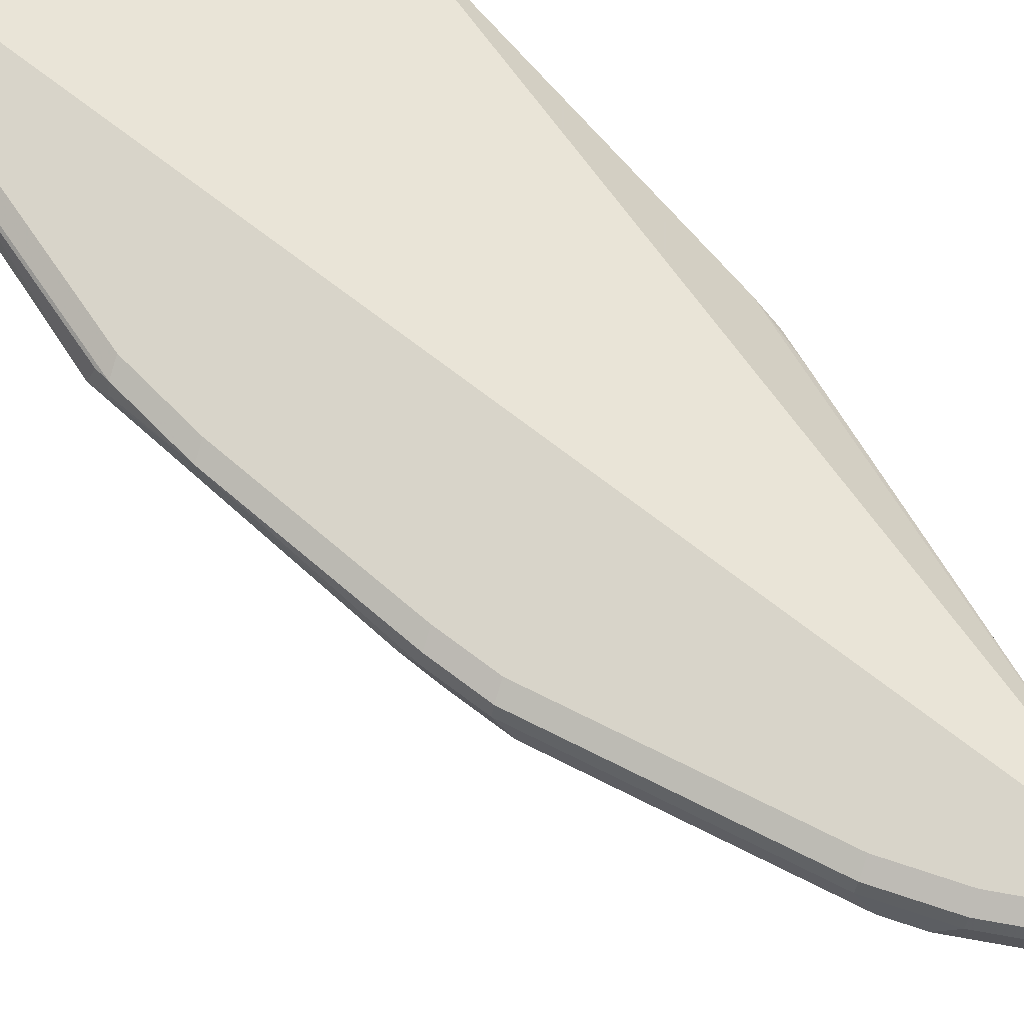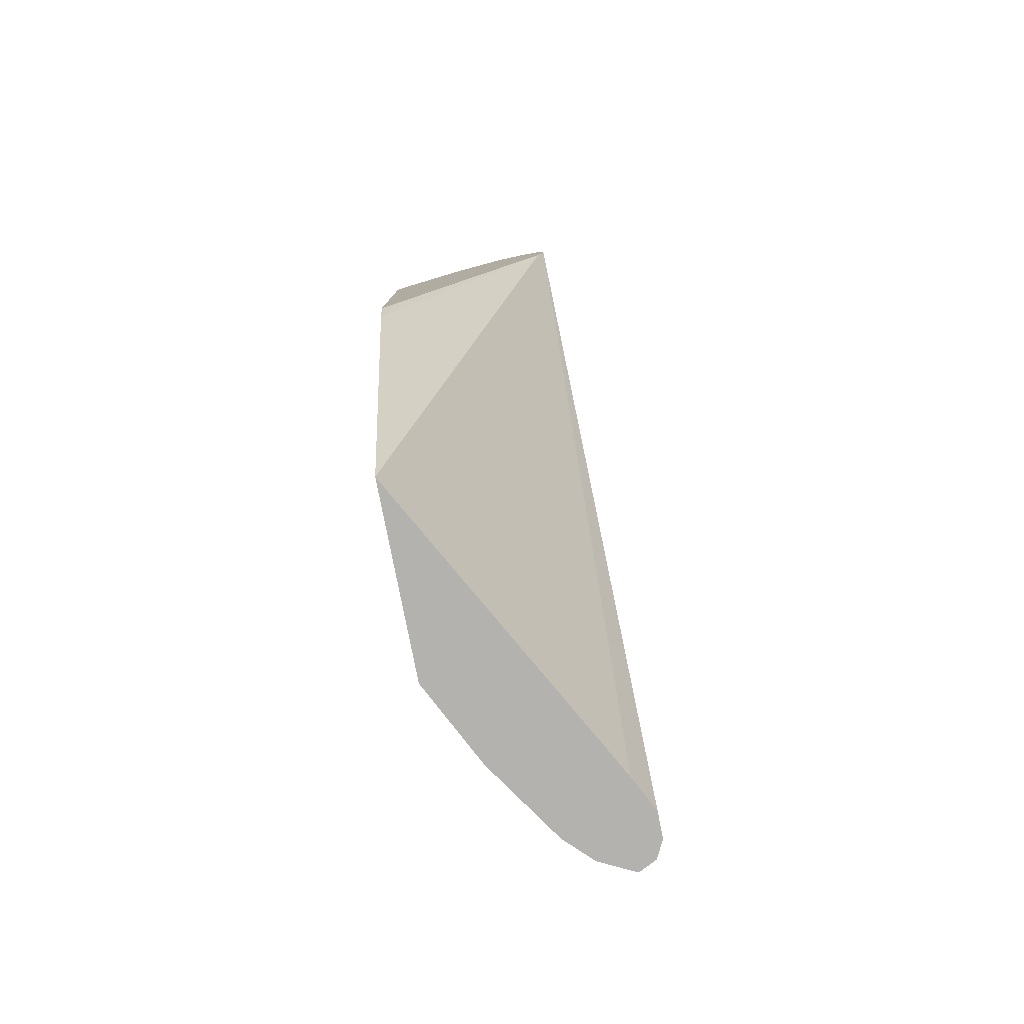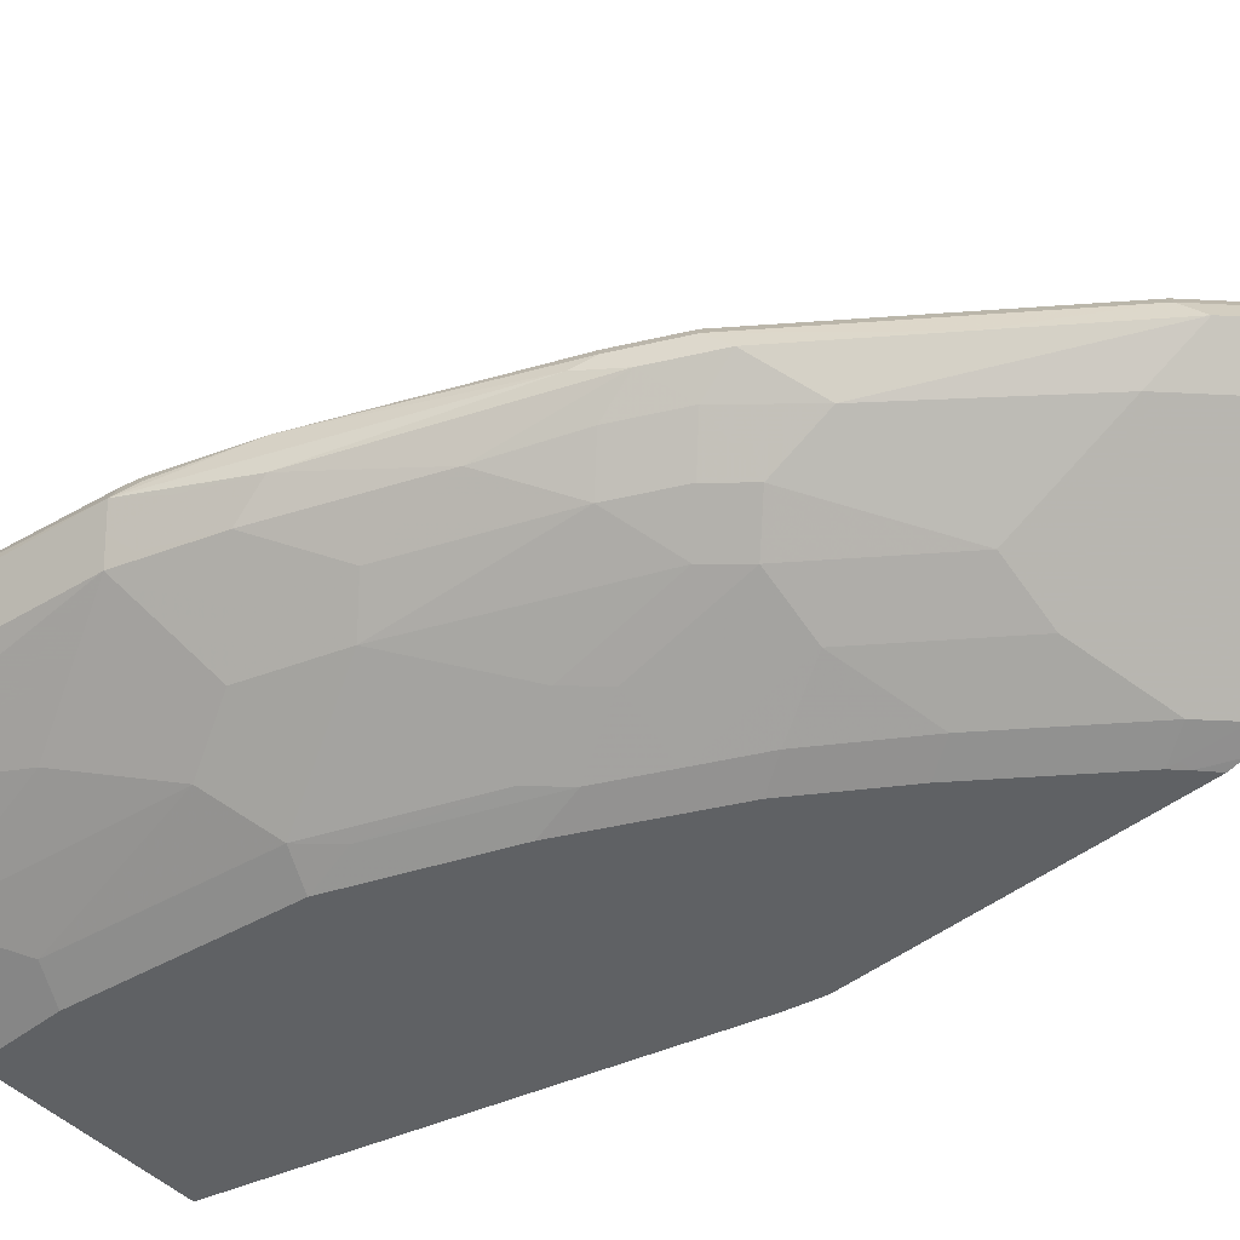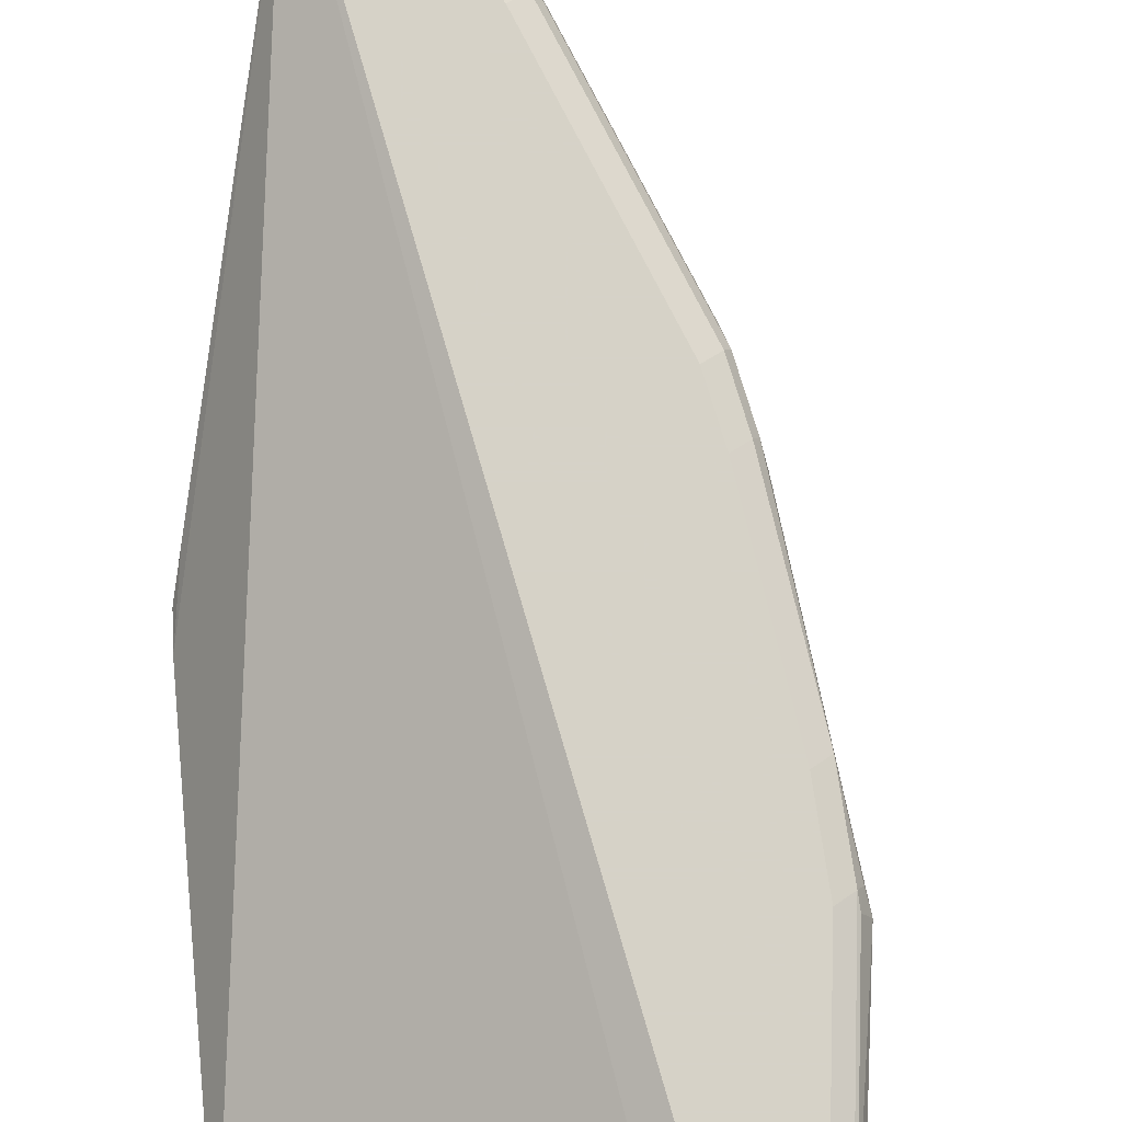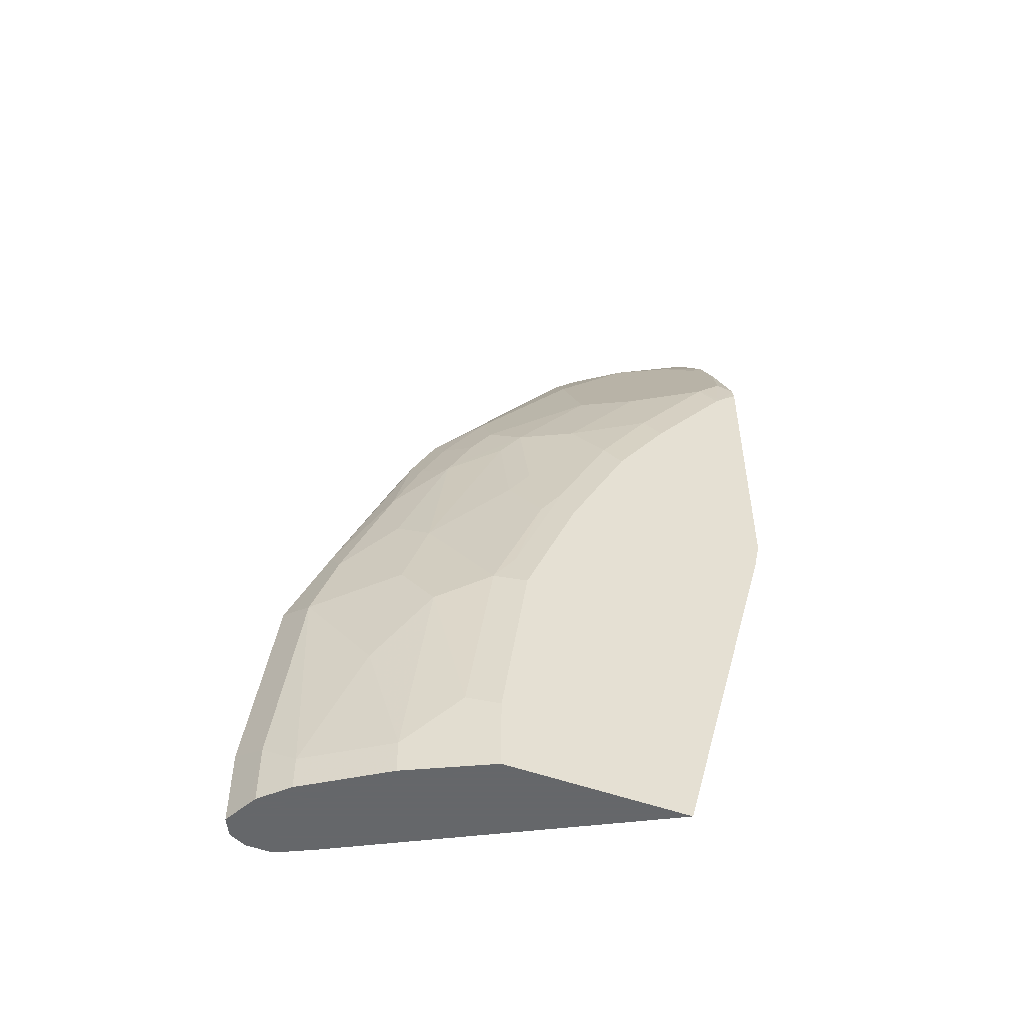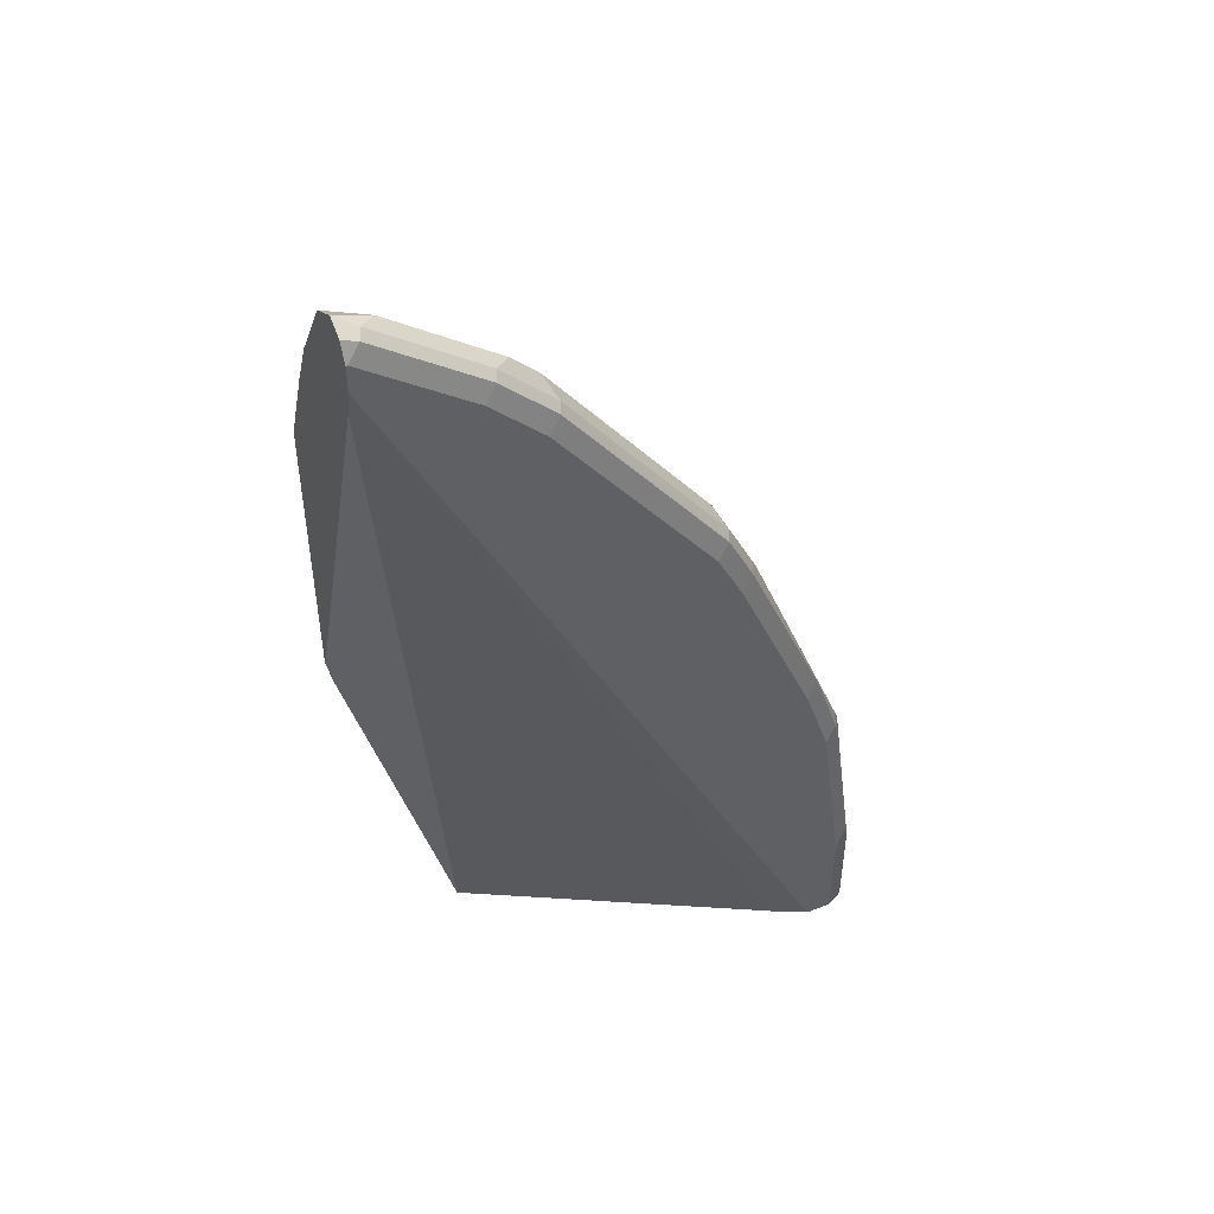
<metadata>
{"format":"obj","ext":"obj","renderer":"f3d","projection":"perspective","resolution":1024,"background":"white","views":[{"elev":75.4,"azim":-26.9,"up":"+Y"},{"elev":-79.7,"azim":101.1,"up":"+Z"},{"elev":-45.9,"azim":-48.3,"up":"+Y"},{"elev":78.5,"azim":-170.3,"up":"+Y"},{"elev":-52.0,"azim":-21.2,"up":"+Z"},{"elev":47.2,"azim":155.6,"up":"+Z"}]}
</metadata>
<code>
v -0.9761 0.08487 0.06373
v -0.969 0.09902 0.08495
v -0.9761 0.08487 0.0003078
v -0.9653 0.06335 0.0003078
v -0.9619 0.05658 0.04959
v -0.9407 0.05658 0.2193
v -0.9478 0.07073 0.2264
v -0.9549 0.08487 0.2335
v -0.9655 0.1008 0.09556
v -0.9549 0.1061 0.08495
v -0.9551 0.106 0.0003078
v -0.969 0.09902 0.0003078
v -0.9478 0.09902 0.2335
v -0.9619 0.05658 0.0003078
v -0.9407 0.03536 0.02837
v -0.9195 0.03536 0.1769
v -0.8771 0.01416 0.2406
v -0.8983 0.03536 0.2618
v -0.9195 0.05658 0.283
v -0.9372 0.06012 0.237
v -0.9407 0.0778 0.2618
v -0.923 0.07426 0.3078
v -0.9124 0.08487 0.3396
v -0.923 0.1008 0.3078
v -0.9478 0.09195 0.2476
v -0.9442 0.1008 0.2441
v -0.9549 0.1061 0.0003078
v -0.9336 0.1061 0.2335
v -0.9407 0.03536 0.0003078
v -0.8771 -0.00706 0.02837
v -0.8983 0.01416 0.1345
v -0.8559 -0.00706 0.1981
v -0.8559 0.01416 0.3042
v -0.8771 0.03536 0.3254
v -0.8771 0.05658 0.3891
v -0.8559 0.0778 0.4739
v -0.87 0.08487 0.4456
v -0.9124 0.1061 0.2971
v -0.8629 0.09195 0.4597
v -0.8594 0.1008 0.4562
v -0.9336 0.1061 0.0003078
v -0.8771 -0.00706 0.0003078
v -0.8279 -0.03166 0.0003078
v -0.8105 -0.04035 0.06166
v -0.8346 -0.02829 0.07081
v -0.8134 -0.02829 0.2193
v -0.771 -0.02829 0.3254
v -0.7922 -0.00706 0.3679
v -0.7922 0.01416 0.4527
v -0.8346 0.03536 0.4315
v -0.8523 0.06012 0.4491
v -0.8311 0.06012 0.4916
v -0.8346 0.0778 0.5163
v -0.8417 0.09195 0.5022
v -0.8488 0.1061 0.4456
v -0.8382 0.1008 0.4987
v -0.9053 0.09195 0.0003078
v -0.5717 0.1061 0.7427
v -0.8105 -0.04035 0.0003078
v -0.7892 -0.04035 0.2102
v -0.7957 -0.03182 0.2441
v -0.7533 -0.03182 0.3502
v -0.7745 -0.0106 0.3926
v -0.7745 0.01062 0.4774
v -0.817 0.03184 0.4562
v -0.8134 0.03536 0.4739
v -0.7957 0.03184 0.4987
v -0.7957 0.05304 0.5411
v -0.771 0.0778 0.6012
v -0.7144 0.09195 0.6719
v -0.8276 0.1061 0.488
v -0.7109 0.1008 0.6684
v -0.662 -0.04035 0.0003078
v -0.5717 0.1002 0.7202
v -0.5717 0.1061 0.7639
v -0.7469 -0.04035 0.3163
v -0.7448 -0.04035 0.3204
v -0.7321 -0.03182 0.3926
v -0.7321 -0.0106 0.4774
v -0.7109 0.01062 0.5623
v -0.7109 0.05304 0.6472
v -0.7074 0.0778 0.6861
v -0.6861 0.0778 0.7073
v -0.672 0.09195 0.7144
v -0.6684 0.1008 0.7108
v -0.7003 0.1061 0.6578
v -0.5771 -0.04035 0.3225
v -0.5717 -0.02712 0.3808
v -0.573 0.1061 0.7639
v -0.5717 0.09897 0.7784
v -0.7236 -0.04035 0.3629
v -0.7194 -0.04035 0.3712
v -0.7109 -0.03182 0.435
v -0.6684 -0.03182 0.4987
v -0.6684 -0.0106 0.5623
v -0.6472 0.05304 0.7108
v -0.6048 -0.03182 0.5835
v -0.6012 0.0778 0.771
v -0.5871 0.09195 0.778
v -0.5836 0.1008 0.7745
v -0.6578 0.1061 0.7002
v -0.5717 -0.04035 0.3482
v -0.5717 0.08561 0.7851
v -0.6982 -0.04035 0.4135
v -0.6558 -0.04035 0.4772
v -0.5836 0.01062 0.6896
v -0.6048 0.03184 0.7108
v -0.5717 0.05776 0.7697
v -0.5836 -0.03182 0.6047
v -0.5921 -0.04035 0.5621
v -0.5906 -0.0389 0.5694
v -0.5717 0.08428 0.7857
v -0.5717 -0.04035 0.5815
v -0.5717 -0.005899 0.6636
v -0.5717 0.01533 0.7061
v -0.5717 -0.03773 0.5929
v -0.5717 -0.0257 0.6198
v -0.5833 -0.04035 0.5708
f 58 113 102
f 58 116 113
f 58 117 116
f 58 114 117
f 58 112 108
f 58 108 115
f 58 75 90
f 58 90 103
f 58 103 112
f 58 102 88
f 58 115 114
f 58 88 74
f 64 79 95
f 61 76 62
f 62 76 77
f 62 77 91
f 62 91 78
f 62 78 63
f 63 78 79
f 63 79 64
f 64 95 80
f 64 80 67
f 57 74 73
f 64 67 65
f 60 76 61
f 57 58 74
f 46 60 61
f 56 72 86
f 67 80 68
f 44 91 77
f 44 77 76
f 44 76 60
f 44 60 46
f 44 46 45
f 46 61 47
f 47 61 62
f 47 62 63
f 47 63 48
f 48 63 64
f 48 64 49
f 56 86 71
f 49 64 50
f 50 65 67
f 50 67 66
f 50 66 52
f 50 52 51
f 52 66 67
f 52 67 68
f 52 68 53
f 53 68 69
f 53 69 54
f 54 69 70
f 54 70 56
f 56 70 72
f 50 64 65
f 68 80 81
f 98 108 112
f 68 82 69
f 87 88 102
f 89 100 90
f 90 100 99
f 90 99 103
f 93 104 105
f 93 105 94
f 94 105 97
f 96 106 107
f 96 107 108
f 96 108 98
f 96 109 106
f 97 110 111
f 97 111 109
f 97 105 110
f 44 92 91
f 98 112 99
f 99 112 103
f 106 114 115
f 106 115 107
f 106 109 114
f 107 115 108
f 109 111 116
f 109 116 117
f 109 117 114
f 110 118 111
f 85 89 101
f 85 100 89
f 84 100 85
f 84 99 100
f 69 82 70
f 70 82 83
f 70 83 84
f 70 84 85
f 70 85 72
f 72 85 101
f 72 101 86
f 73 74 87
f 74 88 87
f 75 89 90
f 78 91 92
f 78 92 104
f 68 81 82
f 78 104 93
f 79 94 97
f 79 97 95
f 79 93 94
f 80 95 81
f 81 96 83
f 81 83 82
f 81 95 97
f 81 97 109
f 81 109 96
f 83 96 98
f 83 98 99
f 83 99 84
f 78 93 79
f 44 104 92
f 19 34 35
f 44 110 105
f 5 15 6
f 6 16 32
f 6 32 17
f 6 17 18
f 6 18 34
f 6 34 19
f 6 19 20
f 6 20 7
f 6 15 16
f 7 20 19
f 7 19 22
f 7 22 21
f 7 21 8
f 8 21 22
f 8 22 23
f 8 23 24
f 8 24 25
f 8 25 13
f 9 26 28
f 9 28 10
f 10 27 11
f 10 28 38
f 10 38 55
f 10 55 71
f 10 71 86
f 5 29 15
f 10 86 101
f 5 14 29
f 3 14 4
f 111 118 116
f 1 2 12
f 1 12 3
f 1 3 4
f 1 4 5
f 1 5 6
f 1 6 7
f 1 7 8
f 1 8 2
f 2 9 10
f 2 10 11
f 2 11 12
f 2 8 13
f 2 13 26
f 2 26 9
f 3 12 11
f 3 11 27
f 3 27 41
f 3 41 57
f 3 57 73
f 3 73 59
f 3 59 43
f 3 43 42
f 3 42 29
f 3 29 14
f 4 14 5
f 10 101 89
f 10 89 75
f 10 75 58
f 33 46 47
f 33 47 48
f 33 48 49
f 33 49 50
f 33 50 34
f 34 50 35
f 35 50 51
f 35 51 36
f 36 51 52
f 36 52 53
f 36 53 54
f 36 54 39
f 36 39 37
f 39 54 56
f 39 56 40
f 40 56 71
f 40 71 55
f 41 58 57
f 43 59 44
f 44 59 73
f 44 73 87
f 44 87 102
f 44 102 113
f 44 113 118
f 44 118 110
f 32 45 46
f 32 46 33
f 30 32 31
f 30 45 32
f 10 58 41
f 10 41 27
f 13 25 26
f 15 29 42
f 15 42 30
f 15 30 31
f 15 31 16
f 16 31 32
f 17 32 33
f 17 33 34
f 17 34 18
f 19 35 22
f 44 105 104
f 22 35 36
f 22 37 23
f 23 37 24
f 24 38 28
f 24 28 26
f 24 26 25
f 24 37 39
f 24 39 40
f 24 40 55
f 24 55 38
f 30 42 43
f 30 43 44
f 30 44 45
f 22 36 37
f 113 116 118

</code>
